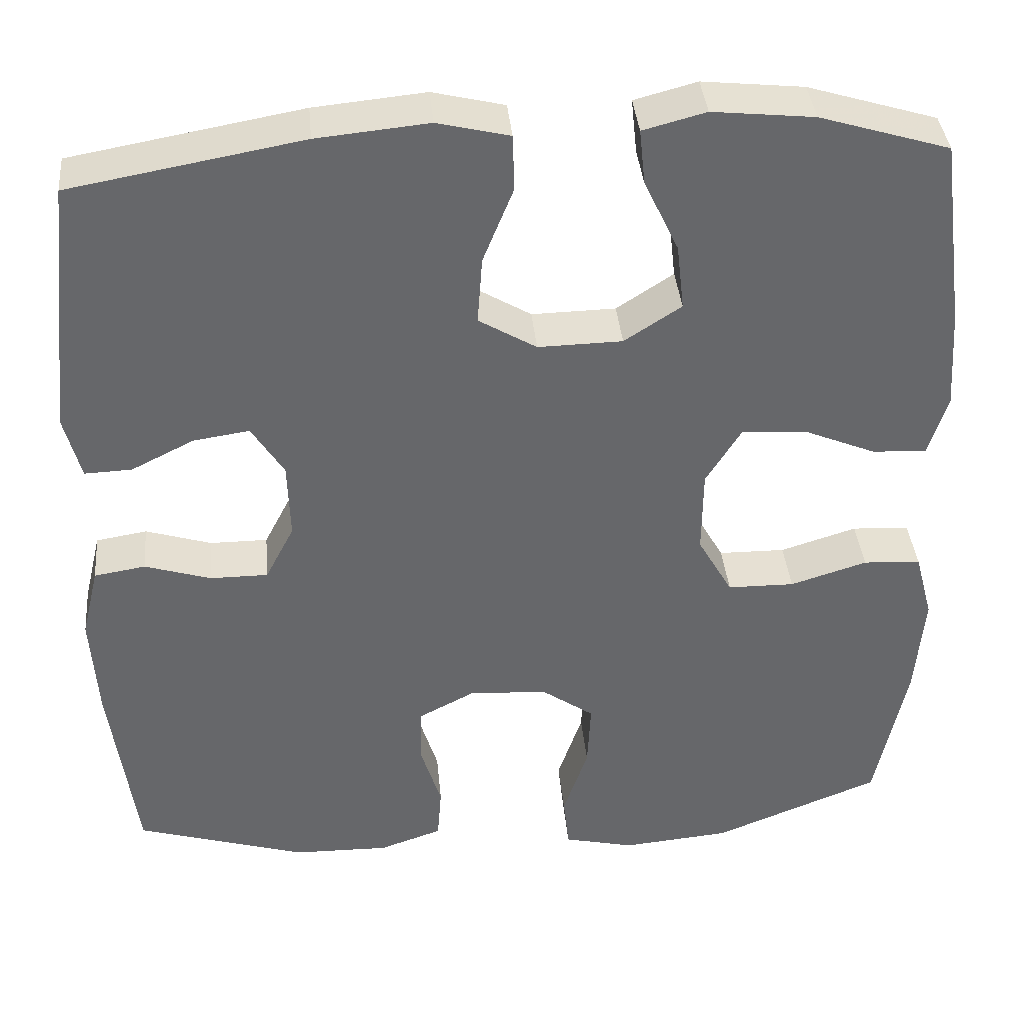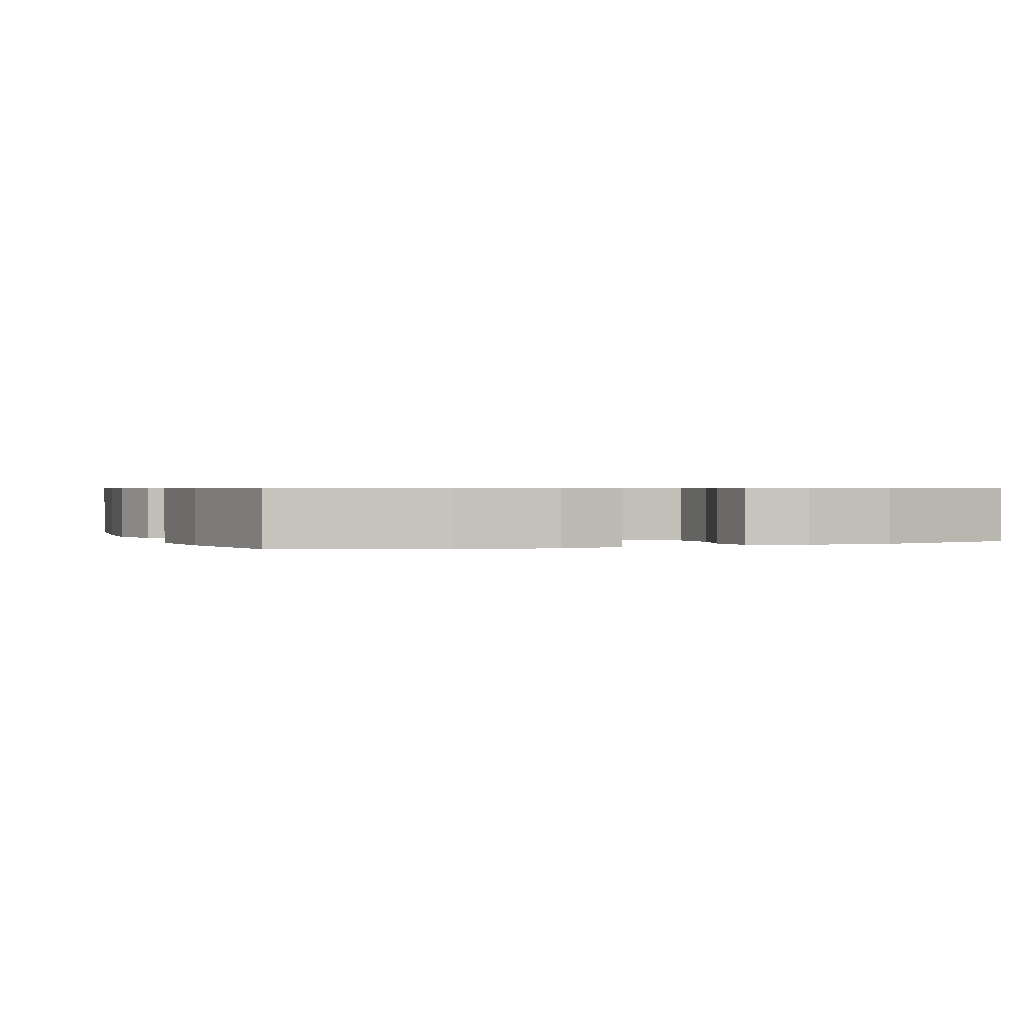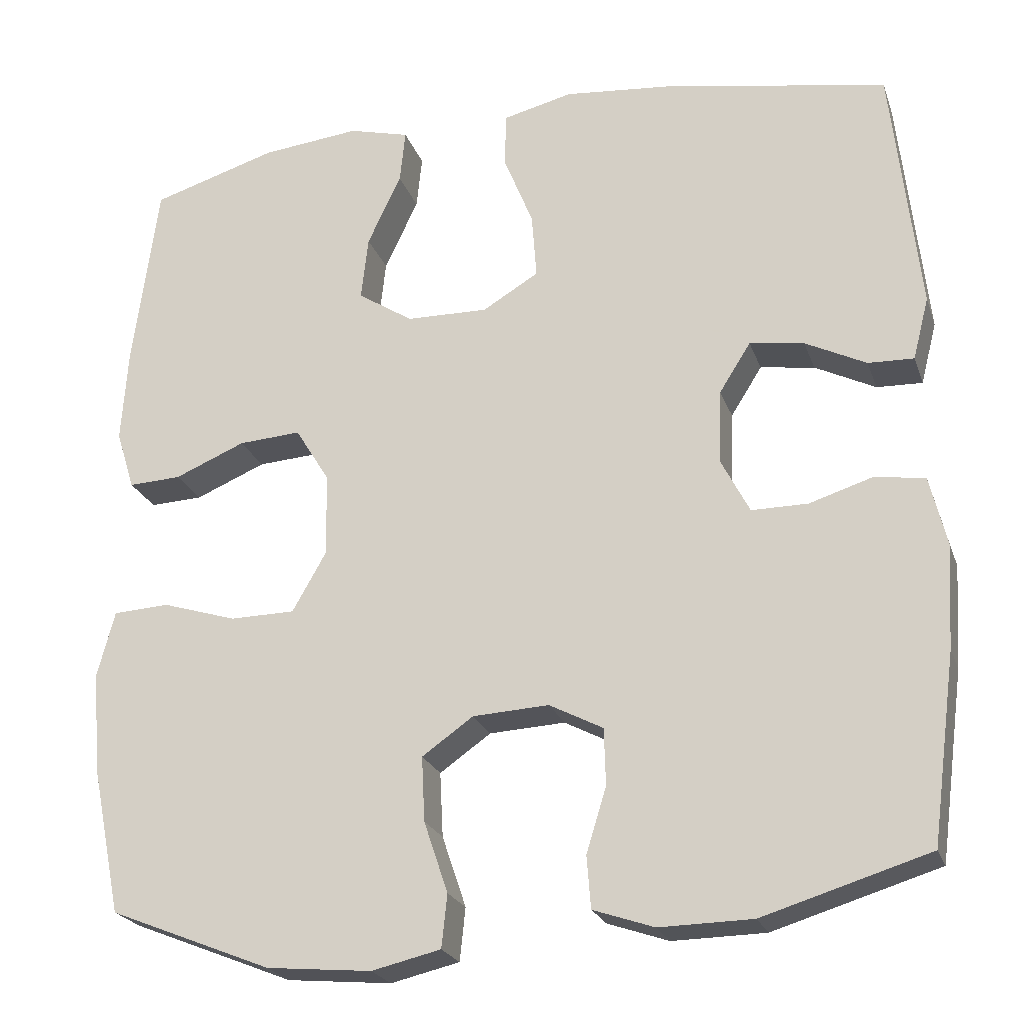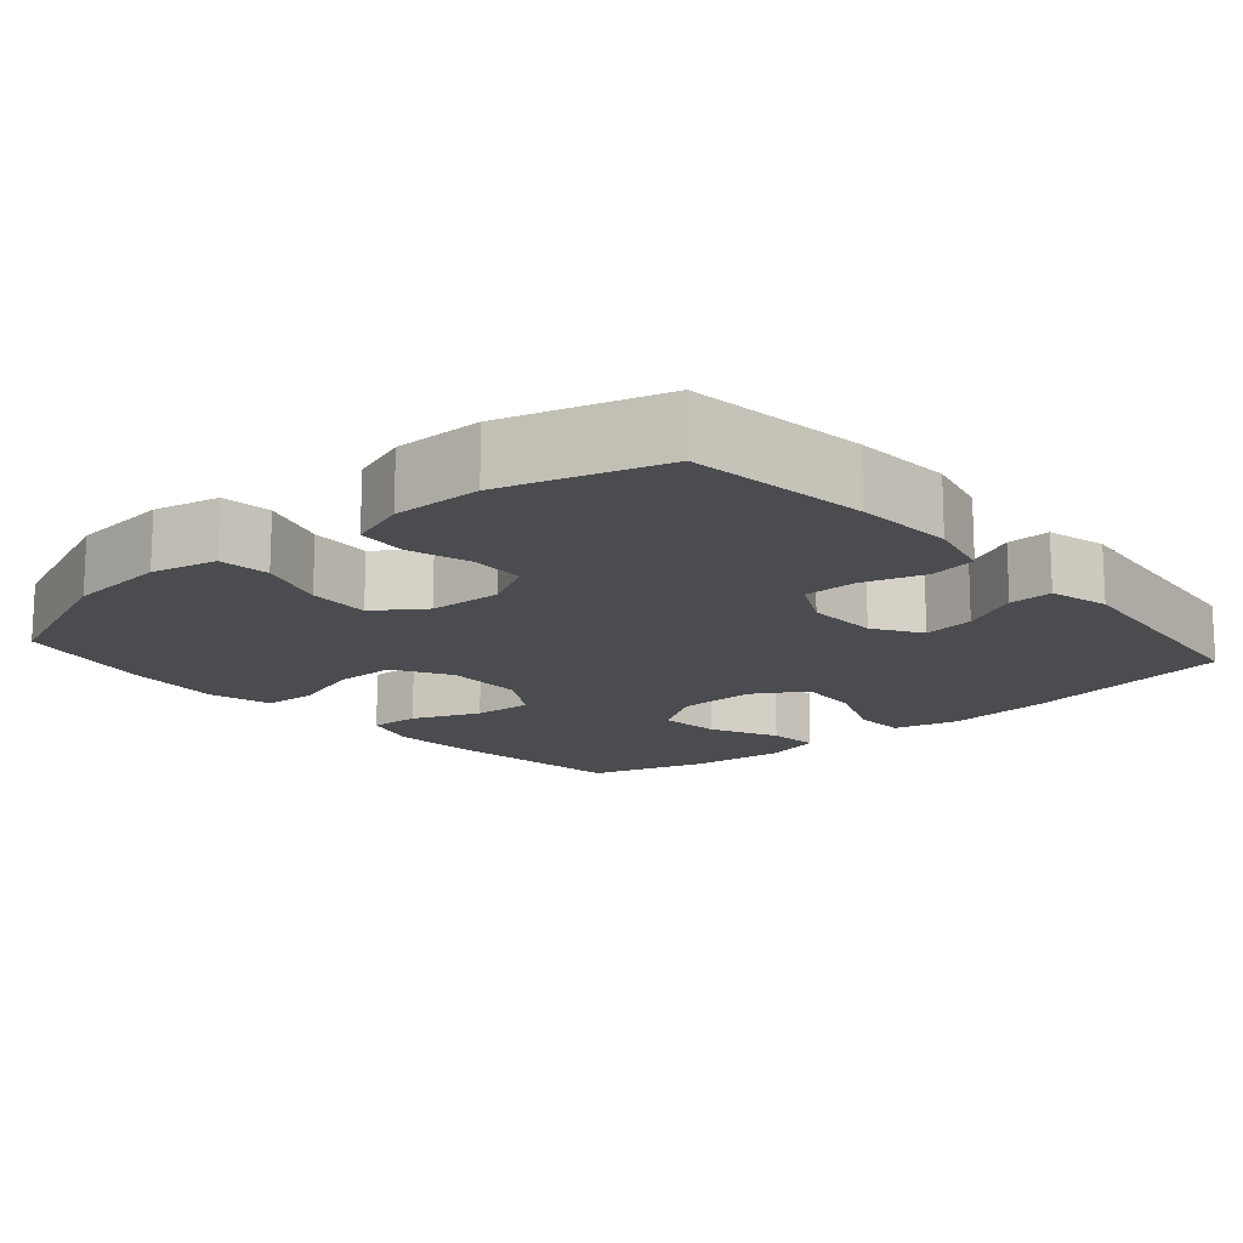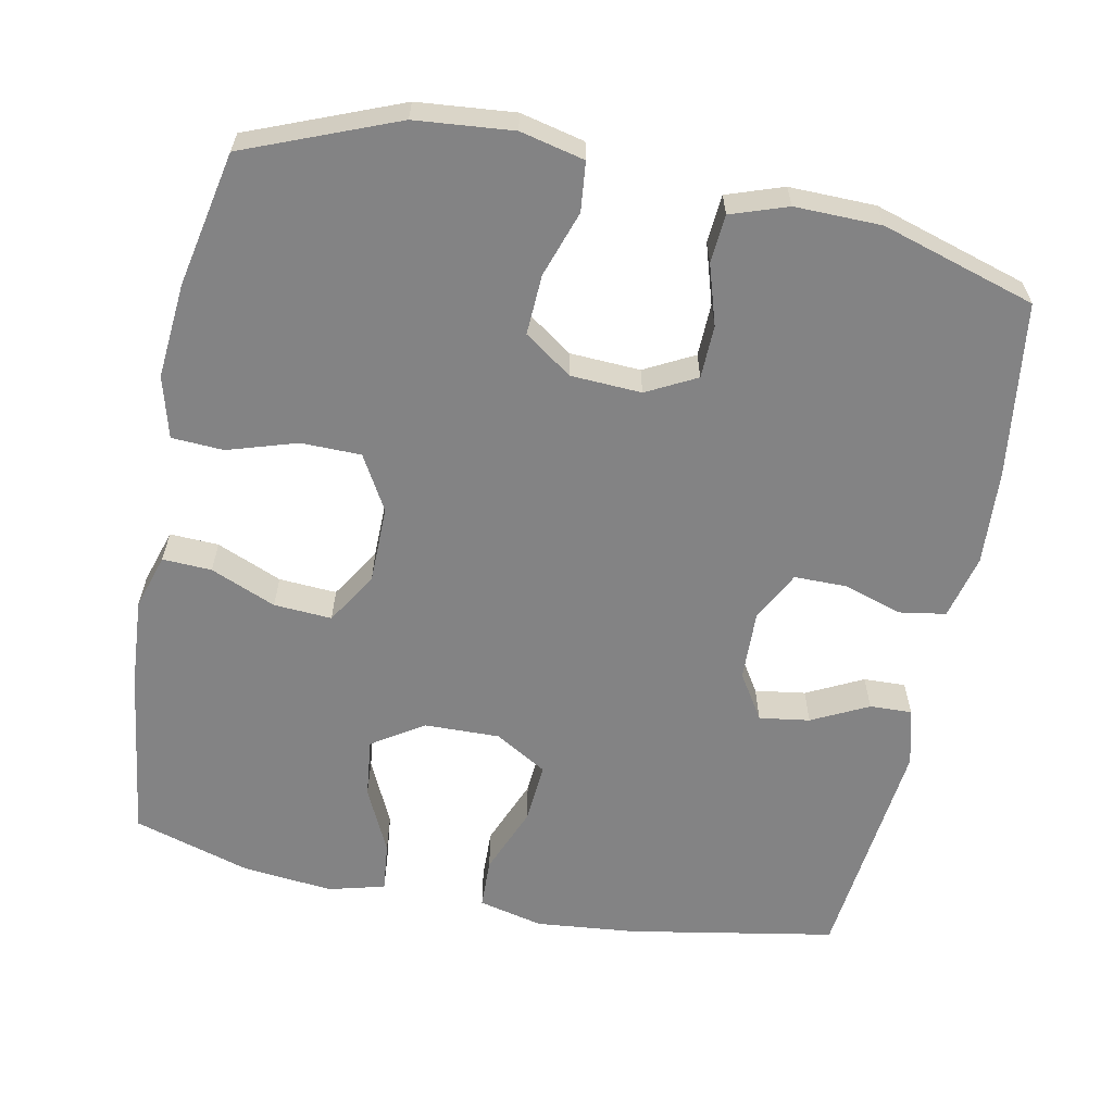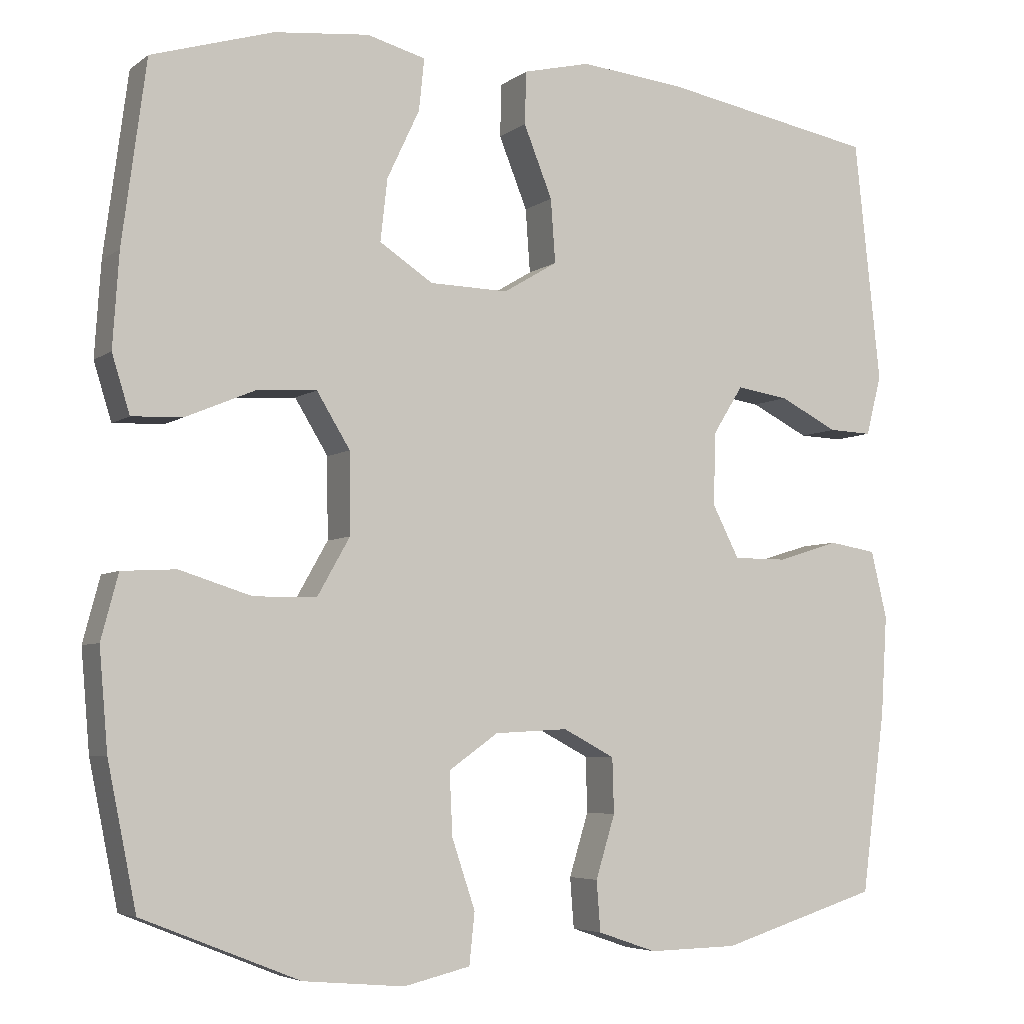
<metadata>
{"format":"obj","ext":"obj","renderer":"f3d","projection":"perspective","resolution":1024,"background":"white","views":[{"elev":38.3,"azim":-5.3,"up":"+Z"},{"elev":0.7,"azim":158.9,"up":"+Y"},{"elev":-23.1,"azim":-163.3,"up":"+Z"},{"elev":-15.2,"azim":-138.9,"up":"+Y"},{"elev":-61.2,"azim":168.7,"up":"+Y"},{"elev":-5.2,"azim":153.2,"up":"+Z"}]}
</metadata>
<code>
v -0.5 0.07 -0.5
v -0.531 0.07 -0.266
v -0.539 0.07 -0.137
v -0.518 0.07 -0.05
v -0.456 0.07 -0.04
v -0.376 0.07 -0.065
v -0.306 0.07 -0.065
v -0.271 0.07 0.003
v -0.274 0.07 0.097
v -0.313 0.07 0.159
v -0.381 0.07 0.149
v -0.457 0.07 0.111
v -0.514 0.07 0.109
v -0.534 0.07 0.187
v -0.5 0.07 0.5
v -0.22 0.07 0.55
v -0.085 0.07 0.563
v 0.002 0.07 0.542
v 0.004 0.07 0.474
v -0.033 0.07 0.382
v -0.039 0.07 0.3
v 0.031 0.07 0.258
v 0.133 0.07 0.26
v 0.202 0.07 0.305
v 0.193 0.07 0.385
v 0.151 0.07 0.474
v 0.144 0.07 0.541
v 0.22 0.07 0.561
v 0.343 0.07 0.548
v 0.5 0.07 0.5
v 0.531 0.07 0.266
v 0.539 0.07 0.146
v 0.516 0.07 0.072
v 0.45 0.07 0.075
v 0.362 0.07 0.112
v 0.284 0.07 0.117
v 0.241 0.07 0.047
v 0.24 0.07 -0.057
v 0.282 0.07 -0.131
v 0.363 0.07 -0.132
v 0.456 0.07 -0.103
v 0.526 0.07 -0.107
v 0.548 0.07 -0.19
v 0.537 0.07 -0.318
v 0.5 0.07 -0.5
v 0.297 0.07 -0.581
v 0.166 0.07 -0.593
v 0.08 0.07 -0.573
v 0.073 0.07 -0.507
v 0.103 0.07 -0.418
v 0.107 0.07 -0.337
v 0.043 0.07 -0.292
v -0.052 0.07 -0.287
v -0.119 0.07 -0.322
v -0.121 0.07 -0.393
v -0.096 0.07 -0.474
v -0.101 0.07 -0.539
v -0.177 0.07 -0.565
v -0.293 0.07 -0.563
v -0.5 0 -0.5
v -0.531 0 -0.266
v -0.539 0 -0.137
v -0.518 0 -0.05
v -0.456 0 -0.04
v -0.376 0 -0.065
v -0.306 0 -0.065
v -0.271 0 0.003
v -0.274 0 0.097
v -0.313 0 0.159
v -0.381 0 0.149
v -0.457 0 0.111
v -0.514 0 0.109
v -0.534 0 0.187
v -0.5 0 0.5
v -0.22 0 0.55
v -0.085 0 0.563
v 0.002 0 0.542
v 0.004 0 0.474
v -0.033 0 0.382
v -0.039 0 0.3
v 0.031 0 0.258
v 0.133 0 0.26
v 0.202 0 0.305
v 0.193 0 0.385
v 0.151 0 0.474
v 0.144 0 0.541
v 0.22 0 0.561
v 0.343 0 0.548
v 0.5 0 0.5
v 0.531 0 0.266
v 0.539 0 0.146
v 0.516 0 0.072
v 0.45 0 0.075
v 0.362 0 0.112
v 0.284 0 0.117
v 0.241 0 0.047
v 0.24 0 -0.057
v 0.282 0 -0.131
v 0.363 0 -0.132
v 0.456 0 -0.103
v 0.526 0 -0.107
v 0.548 0 -0.19
v 0.537 0 -0.318
v 0.5 0 -0.5
v 0.297 0 -0.581
v 0.166 0 -0.593
v 0.08 0 -0.573
v 0.073 0 -0.507
v 0.103 0 -0.418
v 0.107 0 -0.337
v 0.043 0 -0.292
v -0.052 0 -0.287
v -0.119 0 -0.322
v -0.121 0 -0.393
v -0.096 0 -0.474
v -0.101 0 -0.539
v -0.177 0 -0.565
v -0.293 0 -0.563
f 4 5 6
f 3 4 6
f 2 3 6
f 1 2 6
f 59 1 6
f 58 59 6
f 57 58 6
f 56 57 6
f 55 56 6
f 54 55 6 7
f 53 54 7 8
f 52 53 8 9
f 51 52 9 10
f 48 49 50
f 47 48 50
f 46 47 50
f 45 46 50
f 44 45 50
f 43 44 50
f 42 43 50
f 41 42 50
f 40 41 50
f 39 40 50 51
f 38 39 51 10
f 33 34 35
f 32 33 35
f 31 32 35
f 30 31 35
f 29 30 35
f 28 29 35
f 27 28 35
f 26 27 35
f 25 26 35
f 24 25 35 36
f 23 24 36 37
f 18 19 20
f 17 18 20
f 16 17 20
f 15 16 20
f 14 15 20
f 13 14 20
f 12 13 20
f 11 12 20
f 10 11 20 21
f 37 38 10
f 23 37 10
f 22 23 10
f 10 21 22
f 65 64 63
f 65 63 62
f 65 62 61
f 65 61 60
f 65 60 118
f 65 118 117
f 65 117 116
f 65 116 115
f 65 115 114
f 66 65 114 113
f 67 66 113 112
f 68 67 112 111
f 69 68 111 110
f 109 108 107
f 109 107 106
f 109 106 105
f 109 105 104
f 109 104 103
f 109 103 102
f 109 102 101
f 109 101 100
f 109 100 99
f 110 109 99 98
f 69 110 98 97
f 94 93 92
f 94 92 91
f 94 91 90
f 94 90 89
f 94 89 88
f 94 88 87
f 94 87 86
f 94 86 85
f 94 85 84
f 95 94 84 83
f 96 95 83 82
f 79 78 77
f 79 77 76
f 79 76 75
f 79 75 74
f 79 74 73
f 79 73 72
f 79 72 71
f 79 71 70
f 80 79 70 69
f 69 97 96
f 69 96 82
f 69 82 81
f 81 80 69
f 1 60 61 2
f 2 61 62 3
f 3 62 63 4
f 4 63 64 5
f 5 64 65 6
f 6 65 66 7
f 7 66 67 8
f 8 67 68 9
f 9 68 69 10
f 10 69 70 11
f 11 70 71 12
f 12 71 72 13
f 13 72 73 14
f 14 73 74 15
f 15 74 75 16
f 16 75 76 17
f 17 76 77 18
f 18 77 78 19
f 19 78 79 20
f 20 79 80 21
f 21 80 81 22
f 22 81 82 23
f 23 82 83 24
f 24 83 84 25
f 25 84 85 26
f 26 85 86 27
f 27 86 87 28
f 28 87 88 29
f 29 88 89 30
f 30 89 90 31
f 31 90 91 32
f 32 91 92 33
f 33 92 93 34
f 34 93 94 35
f 35 94 95 36
f 36 95 96 37
f 37 96 97 38
f 38 97 98 39
f 39 98 99 40
f 40 99 100 41
f 41 100 101 42
f 42 101 102 43
f 43 102 103 44
f 44 103 104 45
f 45 104 105 46
f 46 105 106 47
f 47 106 107 48
f 48 107 108 49
f 49 108 109 50
f 50 109 110 51
f 51 110 111 52
f 52 111 112 53
f 53 112 113 54
f 54 113 114 55
f 55 114 115 56
f 56 115 116 57
f 57 116 117 58
f 58 117 118 59
f 59 118 60 1

</code>
